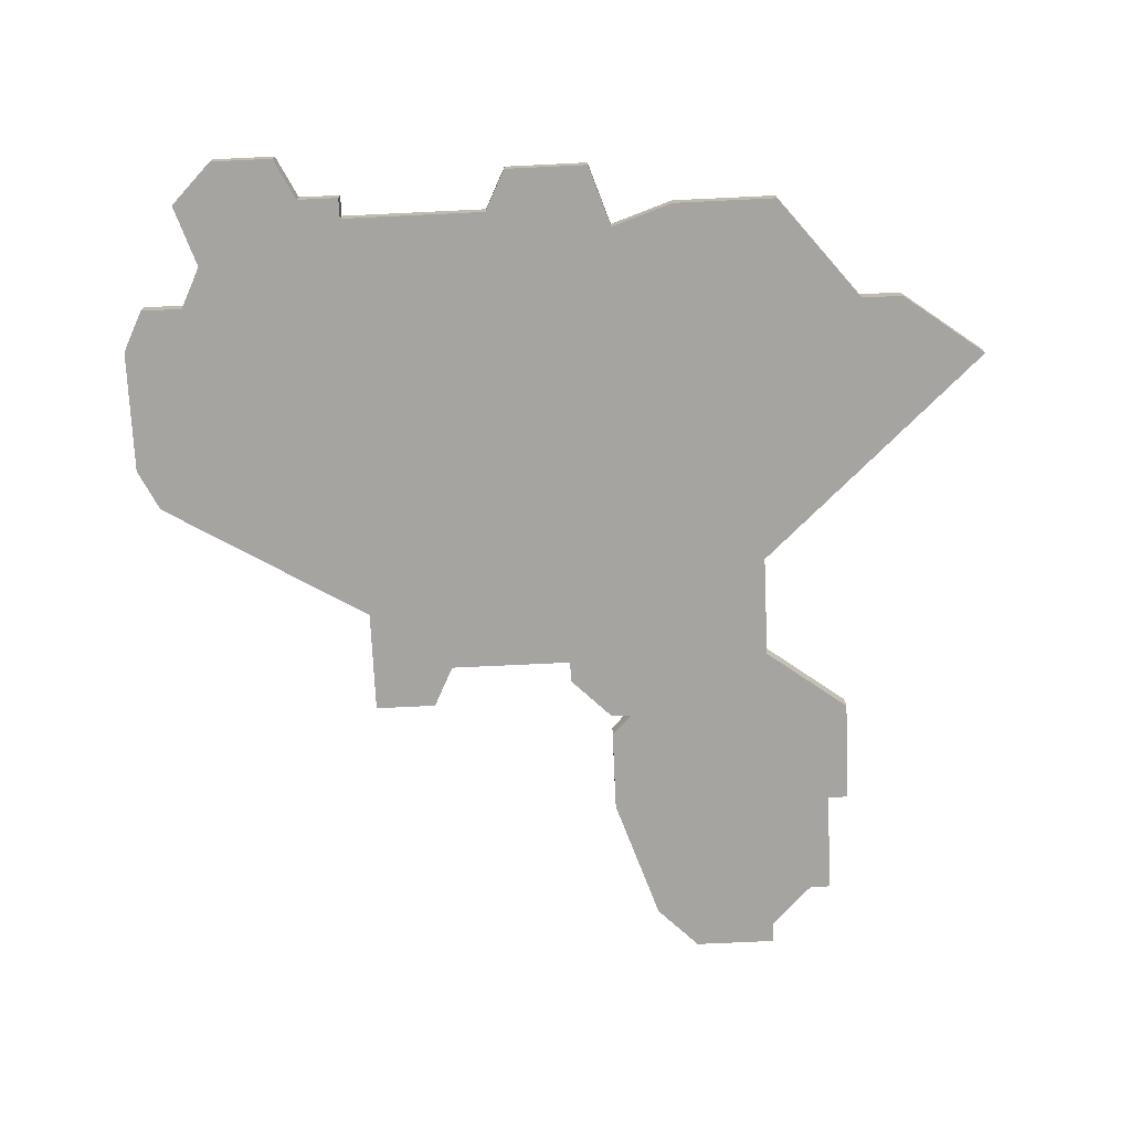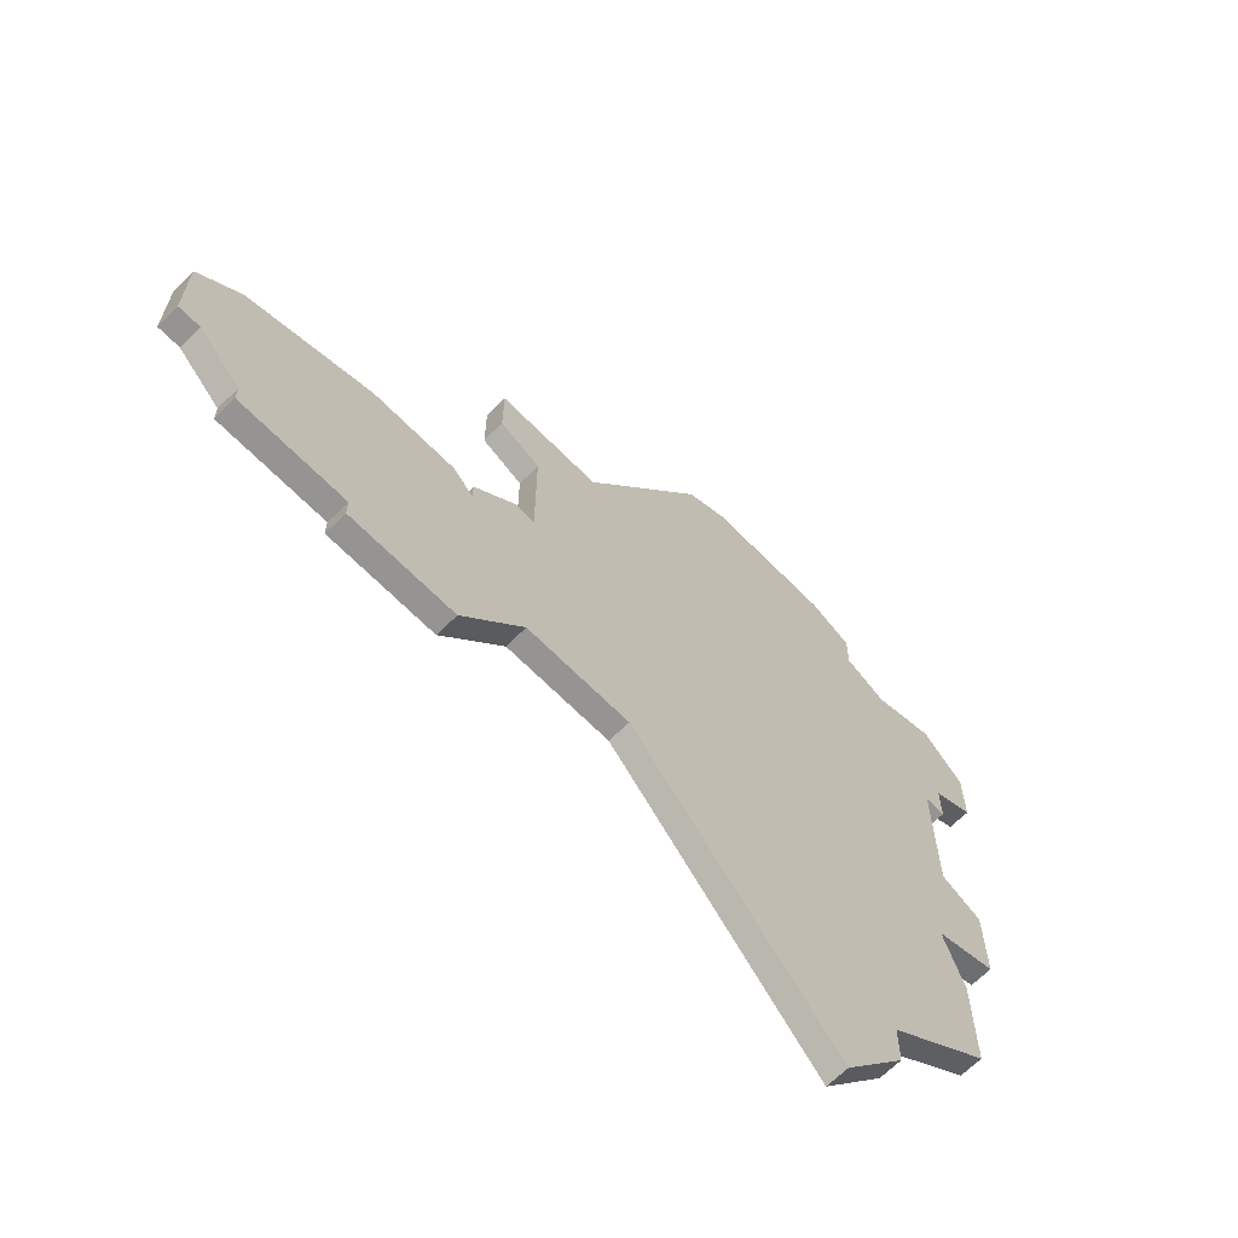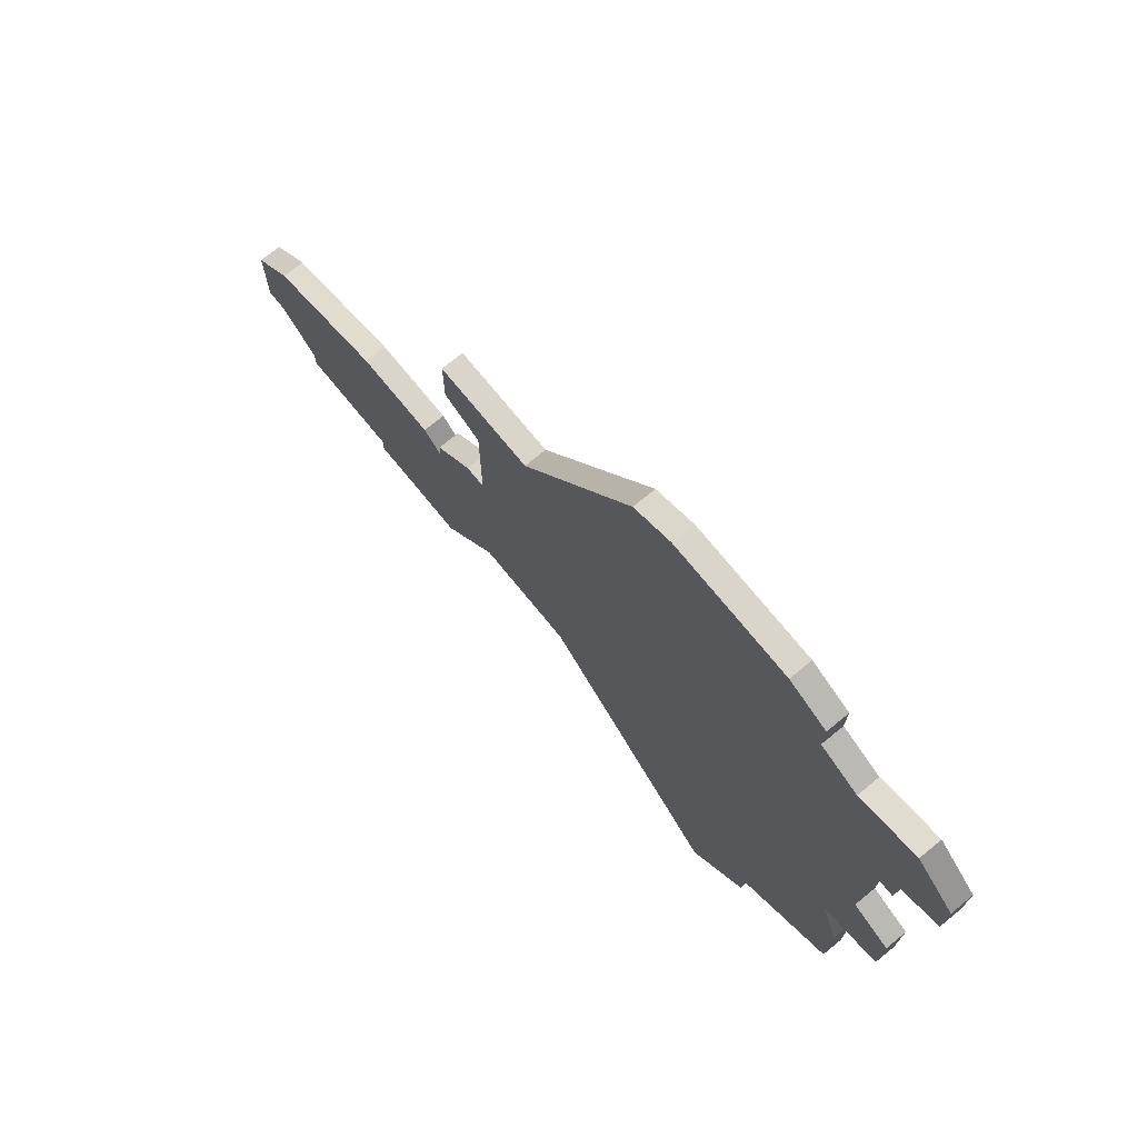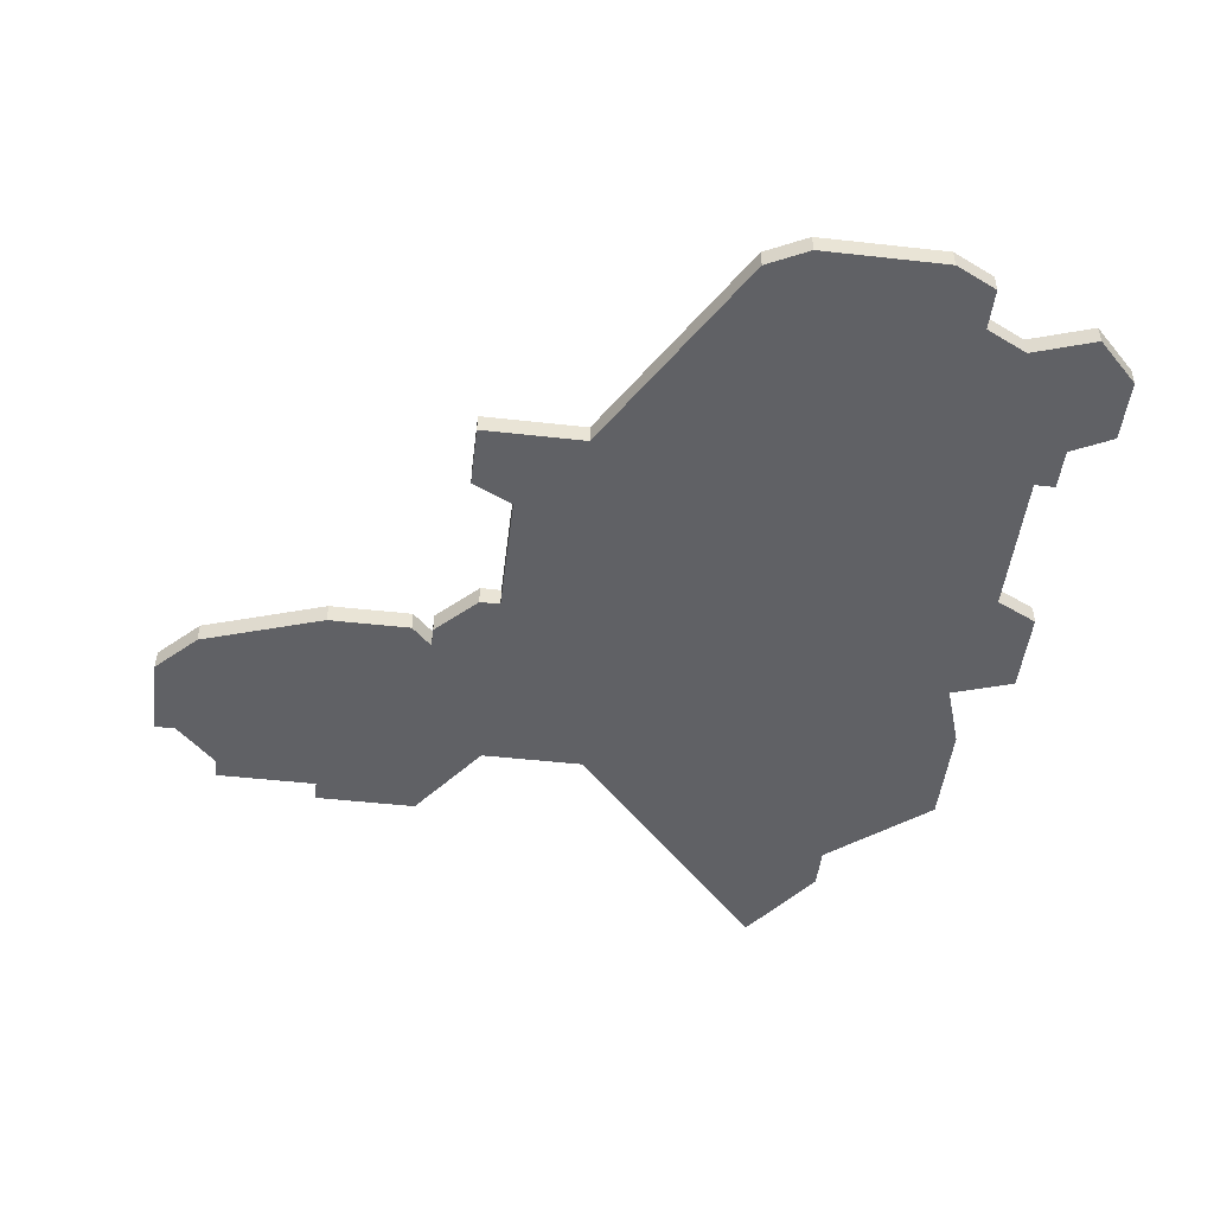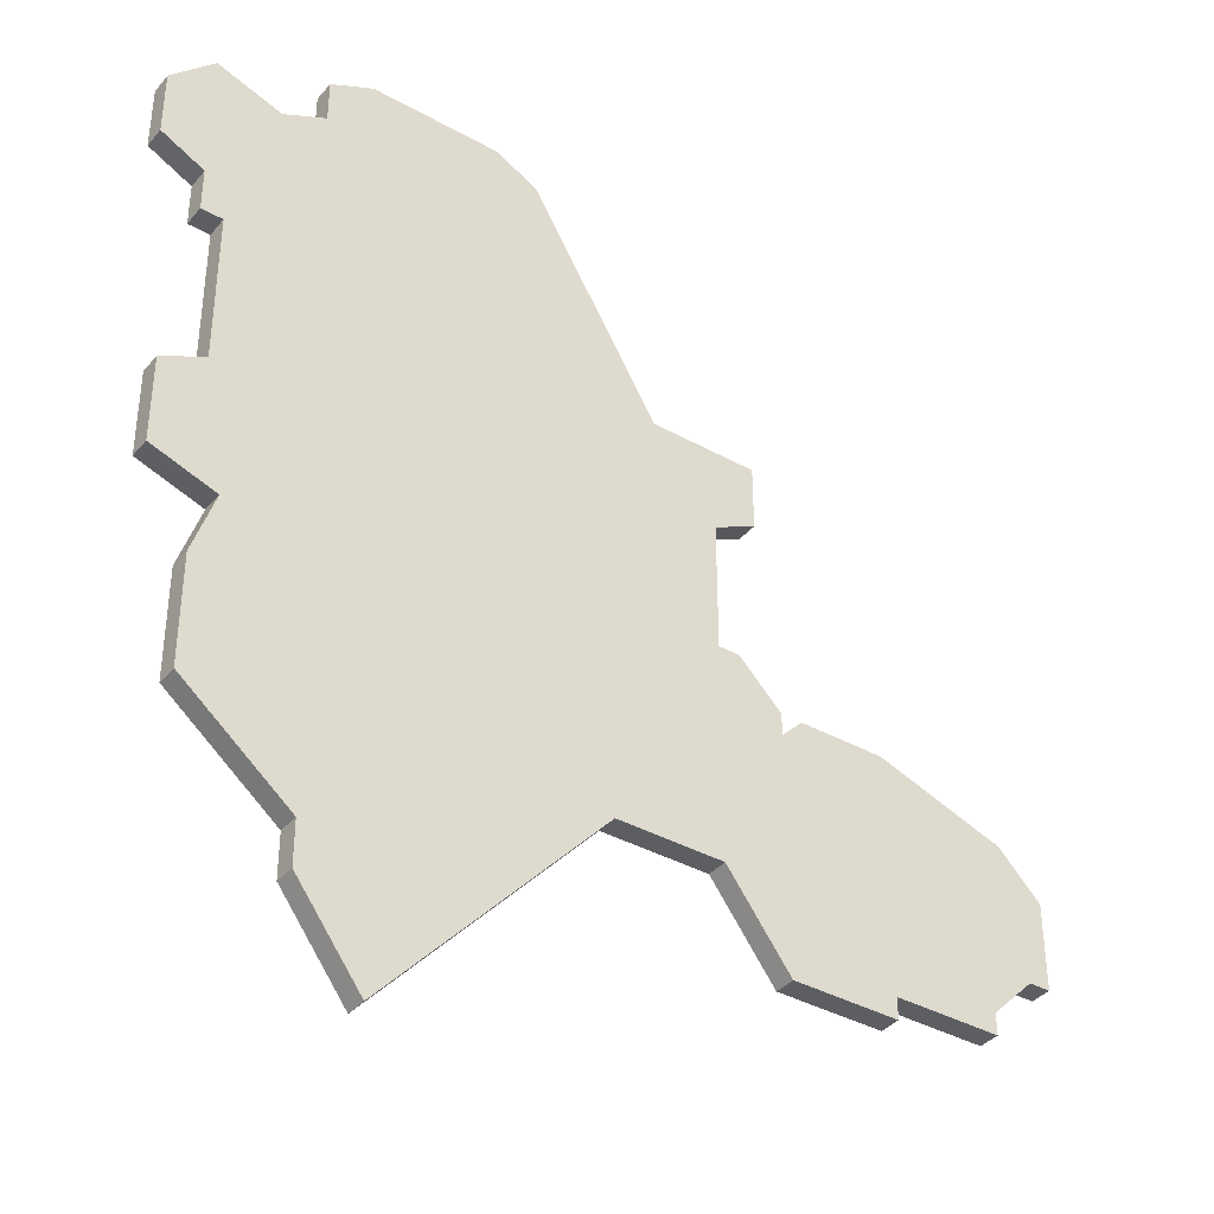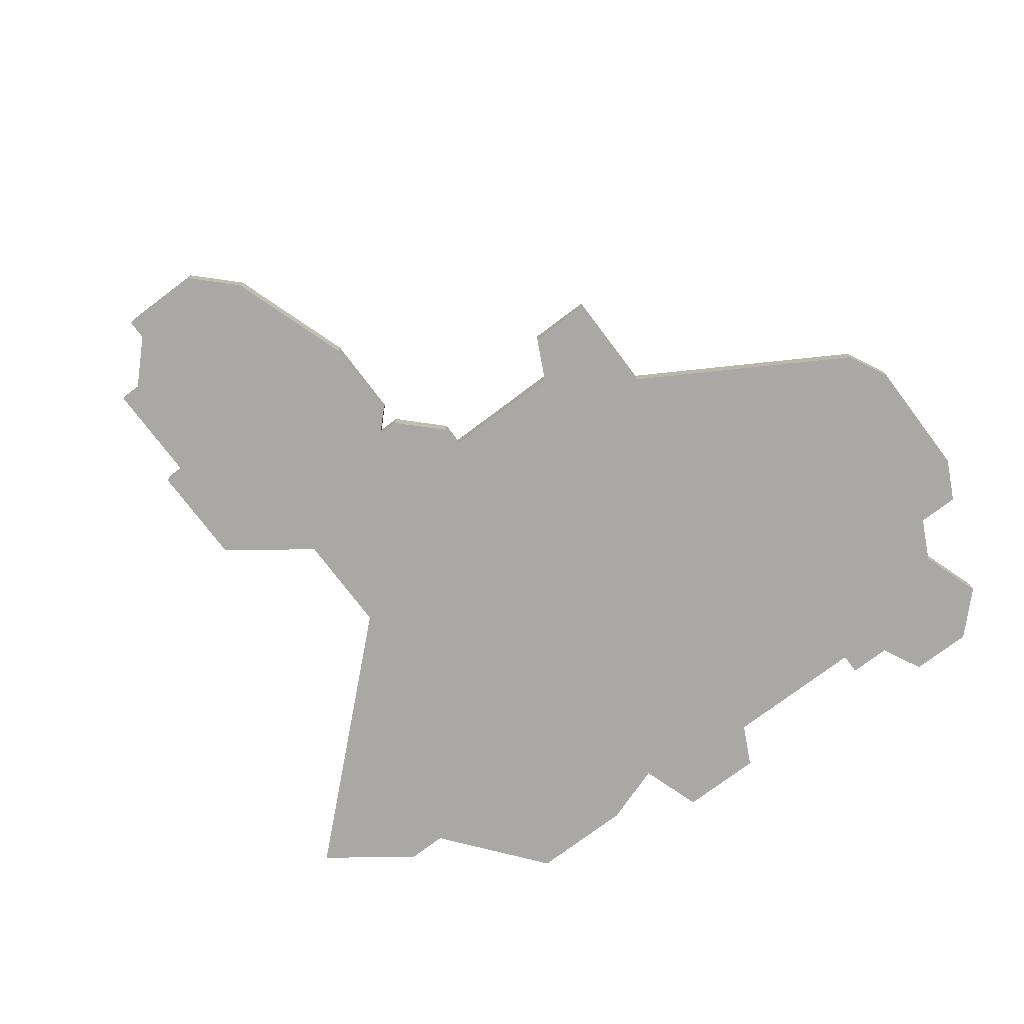
<metadata>
{"format":"obj","ext":"obj","renderer":"f3d","projection":"perspective","resolution":1024,"background":"white","views":[{"elev":-73.5,"azim":-87.3,"up":"+Z"},{"elev":-67.1,"azim":134.6,"up":"+Y"},{"elev":74.4,"azim":-129.3,"up":"+Y"},{"elev":-48.7,"azim":172.9,"up":"+Z"},{"elev":-37.9,"azim":-35.4,"up":"+Y"},{"elev":-75.0,"azim":127.0,"up":"+Z"}]}
</metadata>
<code>
v 4789 -681 0
v 4789 -681 1
v 4789 -691 0
v 4789 -691 1
v 4789 -675 0
v 4789 -675 1
v 4764 -679 0
v 4764 -679 1
v 4764 -683 0
v 4764 -683 1
v 4797 -694 0
v 4797 -694 1
v 4797 -695 0
v 4797 -695 1
v 4797 -683 0
v 4797 -683 1
v 4772 -660 0
v 4772 -660 1
v 4805 -687 0
v 4805 -687 1
v 4805 -691 0
v 4805 -691 1
v 4780 -661 0
v 4780 -661 1
v 4763 -665 0
v 4763 -665 1
v 4763 -668 0
v 4763 -668 1
v 4771 -696 0
v 4771 -696 1
v 4771 -698 0
v 4771 -698 1
v 4804 -691 0
v 4804 -691 1
v 4770 -661 0
v 4770 -661 1
v 4770 -663 0
v 4770 -663 1
v 4803 -685 0
v 4803 -685 1
v 4778 -660 0
v 4778 -660 1
v 4786 -671 0
v 4786 -671 1
v 4802 -694 0
v 4802 -694 1
v 4802 -693 0
v 4802 -693 1
v 4793 -683 0
v 4793 -683 1
v 4768 -664 0
v 4768 -664 1
v 4784 -691 0
v 4784 -691 1
v 4792 -695 0
v 4792 -695 1
v 4792 -683 0
v 4792 -683 1
v 4792 -684 0
v 4792 -684 1
v 4767 -684 0
v 4767 -684 1
v 4791 -671 0
v 4791 -671 1
v 4791 -674 0
v 4791 -674 1
v 4766 -678 0
v 4766 -678 1
v 4766 -687 0
v 4766 -687 1
v 4766 -671 0
v 4766 -671 1
v 4766 -692 0
v 4766 -692 1
v 4774 -702 0
v 4774 -702 1
v 4790 -681 0
v 4790 -681 1
v 4765 -669 0
v 4765 -669 1
v 4765 -671 0
v 4765 -671 1
v 4765 -663 0
v 4765 -663 1
f 29 73 69
f 7 67 9
f 29 75 31
f 71 43 67
f 9 67 61
f 29 69 61
f 1 61 67
f 53 29 61
f 79 25 51
f 27 25 79
f 51 25 83
f 51 71 79
f 71 81 79
f 37 71 51
f 17 37 35
f 17 41 37
f 23 37 41
f 23 43 37
f 71 37 43
f 53 75 29
f 11 13 55
f 11 55 3
f 11 3 59
f 3 53 1
f 11 47 45
f 19 21 33
f 39 33 47
f 39 47 11
f 19 33 39
f 59 1 77
f 5 43 63
f 1 43 5
f 65 5 63
f 1 67 43
f 39 11 15
f 15 11 59
f 59 49 15
f 59 77 57
f 59 3 1
f 53 61 1
f 70 74 30
f 10 68 8
f 32 76 30
f 68 44 72
f 62 68 10
f 62 70 30
f 68 62 2
f 62 30 54
f 52 26 80
f 80 26 28
f 84 26 52
f 80 72 52
f 80 82 72
f 52 72 38
f 36 38 18
f 38 42 18
f 42 38 24
f 38 44 24
f 44 38 72
f 30 76 54
f 56 14 12
f 4 56 12
f 60 4 12
f 2 54 4
f 46 48 12
f 34 22 20
f 48 34 40
f 12 48 40
f 40 34 20
f 78 2 60
f 64 44 6
f 6 44 2
f 64 6 66
f 44 68 2
f 16 12 40
f 60 12 16
f 16 50 60
f 58 78 60
f 2 4 60
f 2 62 54
f 36 18 35
f 35 18 17
f 38 36 37
f 37 36 35
f 52 38 51
f 51 38 37
f 84 52 83
f 83 52 51
f 26 84 25
f 25 84 83
f 28 26 27
f 27 26 25
f 80 28 79
f 79 28 27
f 82 80 81
f 81 80 79
f 72 82 71
f 71 82 81
f 68 72 67
f 67 72 71
f 8 68 7
f 7 68 67
f 10 8 9
f 9 8 7
f 62 10 61
f 61 10 9
f 70 62 69
f 69 62 61
f 74 70 73
f 73 70 69
f 30 74 29
f 29 74 73
f 32 30 31
f 31 30 29
f 76 32 75
f 75 32 31
f 54 76 53
f 53 76 75
f 4 54 3
f 3 54 53
f 56 4 55
f 55 4 3
f 14 56 13
f 13 56 55
f 12 14 11
f 11 14 13
f 46 12 45
f 45 12 11
f 48 46 47
f 47 46 45
f 34 48 33
f 33 48 47
f 22 34 21
f 21 34 33
f 20 22 19
f 19 22 21
f 40 20 39
f 39 20 19
f 16 40 15
f 15 40 39
f 50 16 49
f 49 16 15
f 60 50 59
f 59 50 49
f 58 60 57
f 57 60 59
f 78 58 77
f 77 58 57
f 2 78 1
f 1 78 77
f 6 2 5
f 5 2 1
f 66 6 65
f 65 6 5
f 64 66 63
f 63 66 65
f 44 64 43
f 43 64 63
f 24 44 23
f 23 44 43
f 18 42 17
f 17 42 41
f 42 24 41
f 41 24 23

</code>
